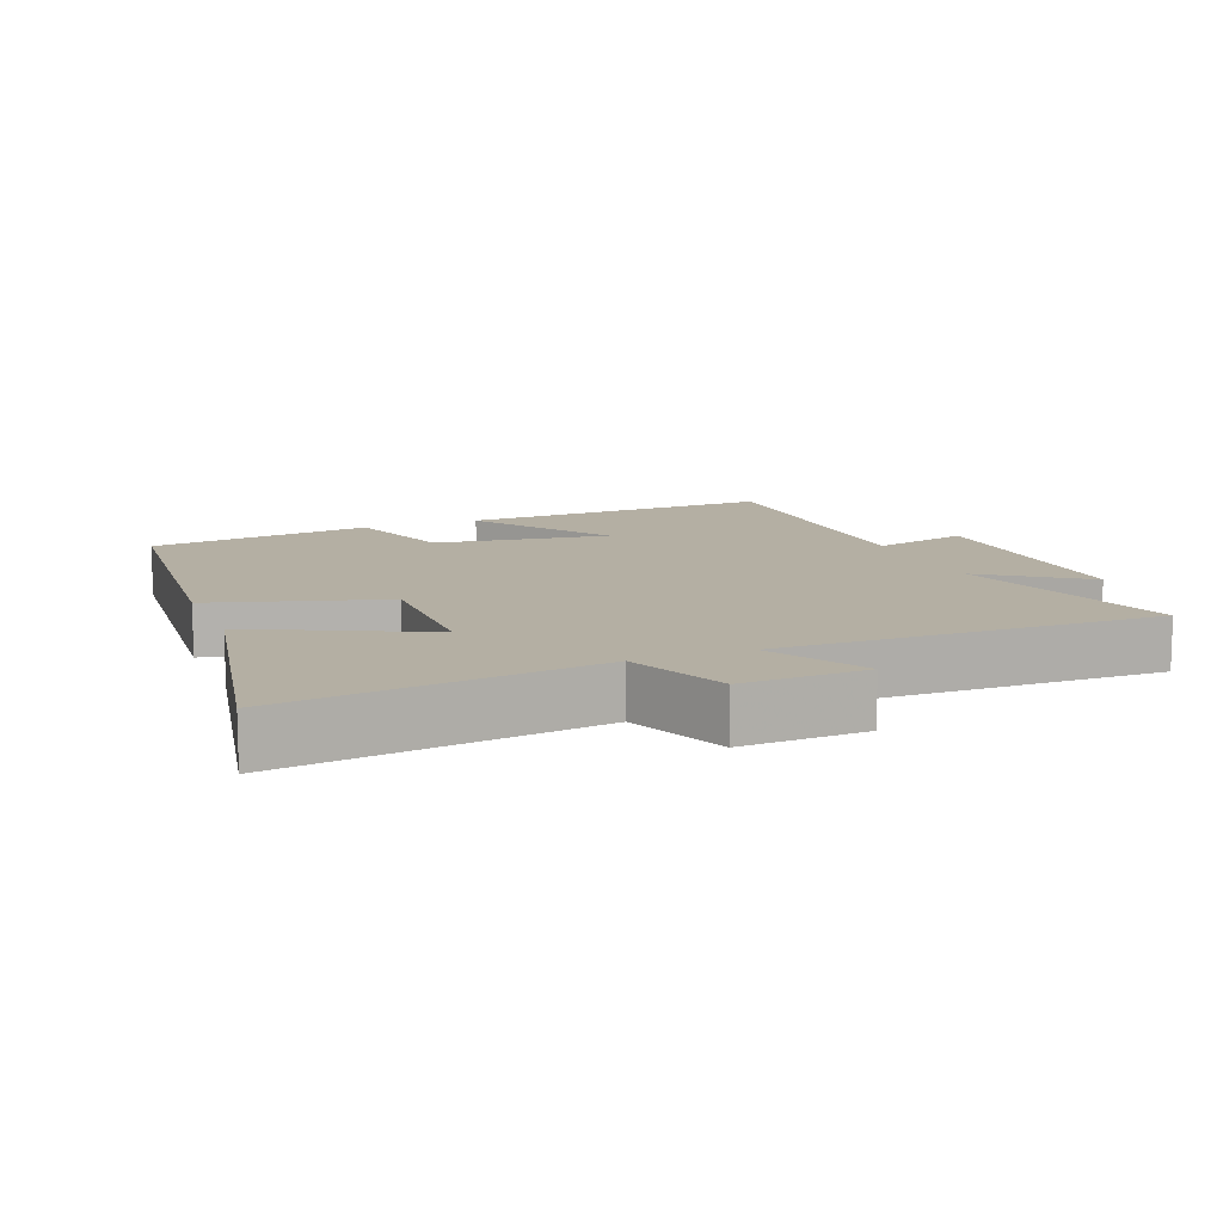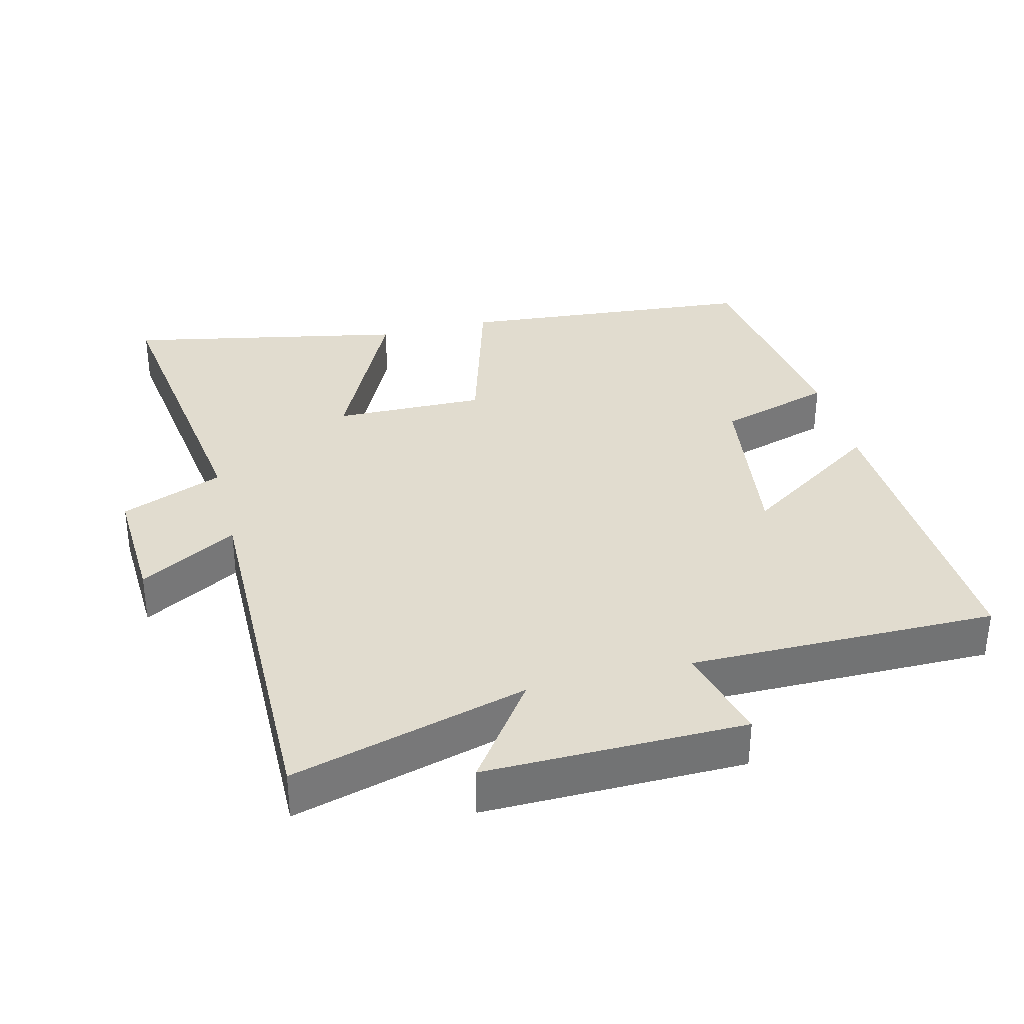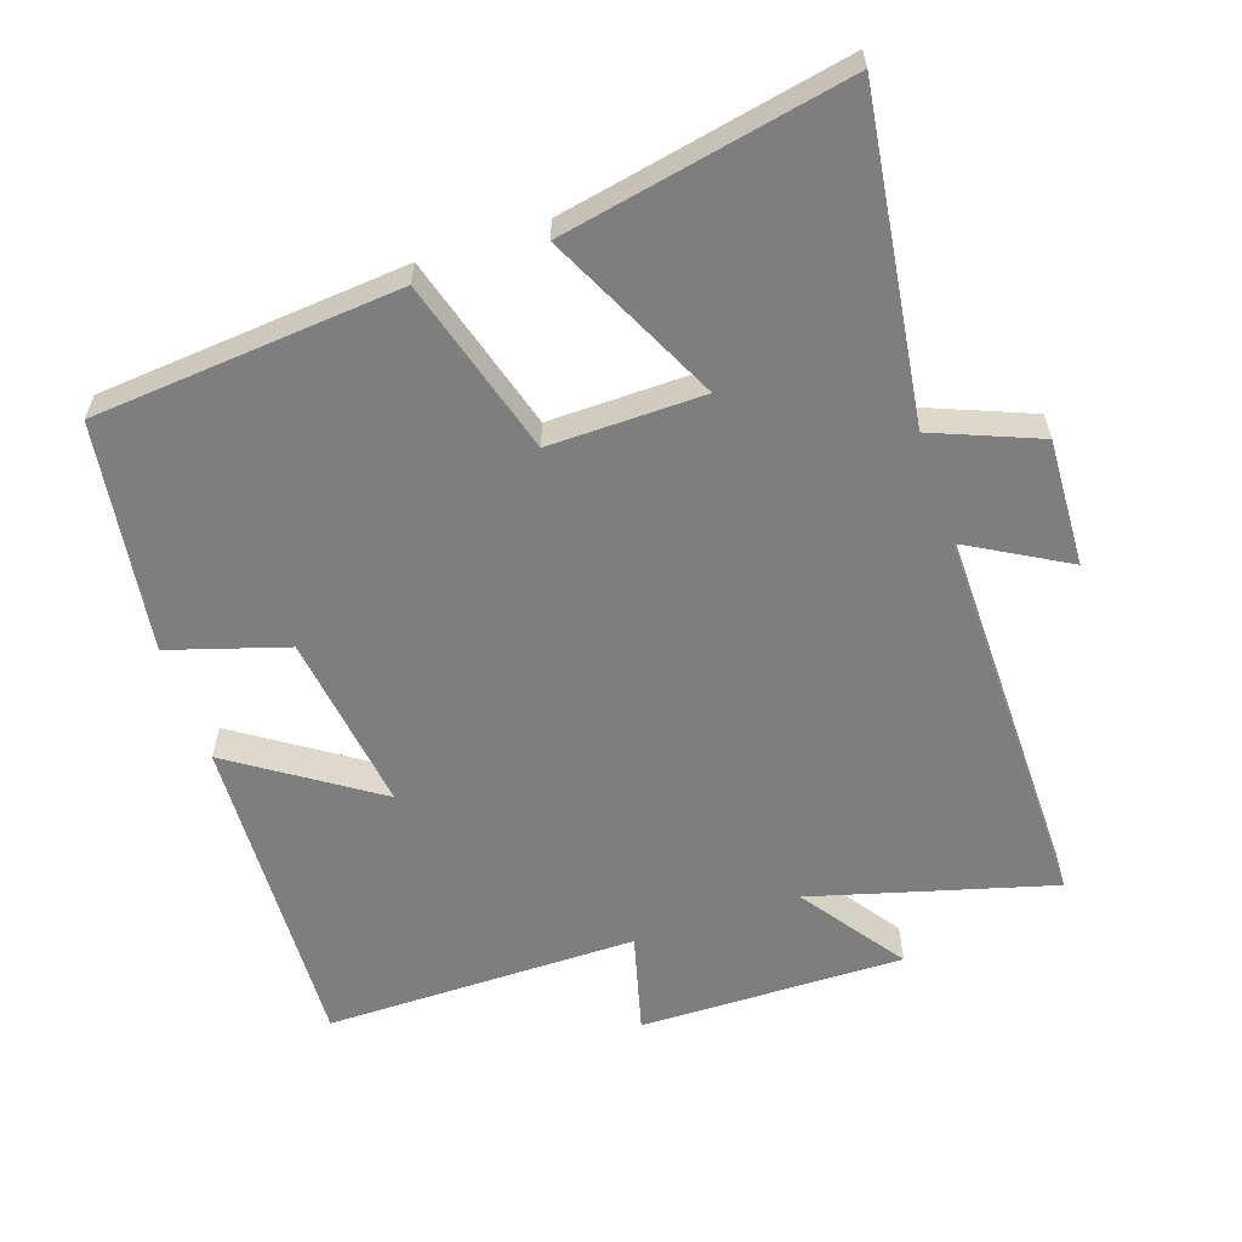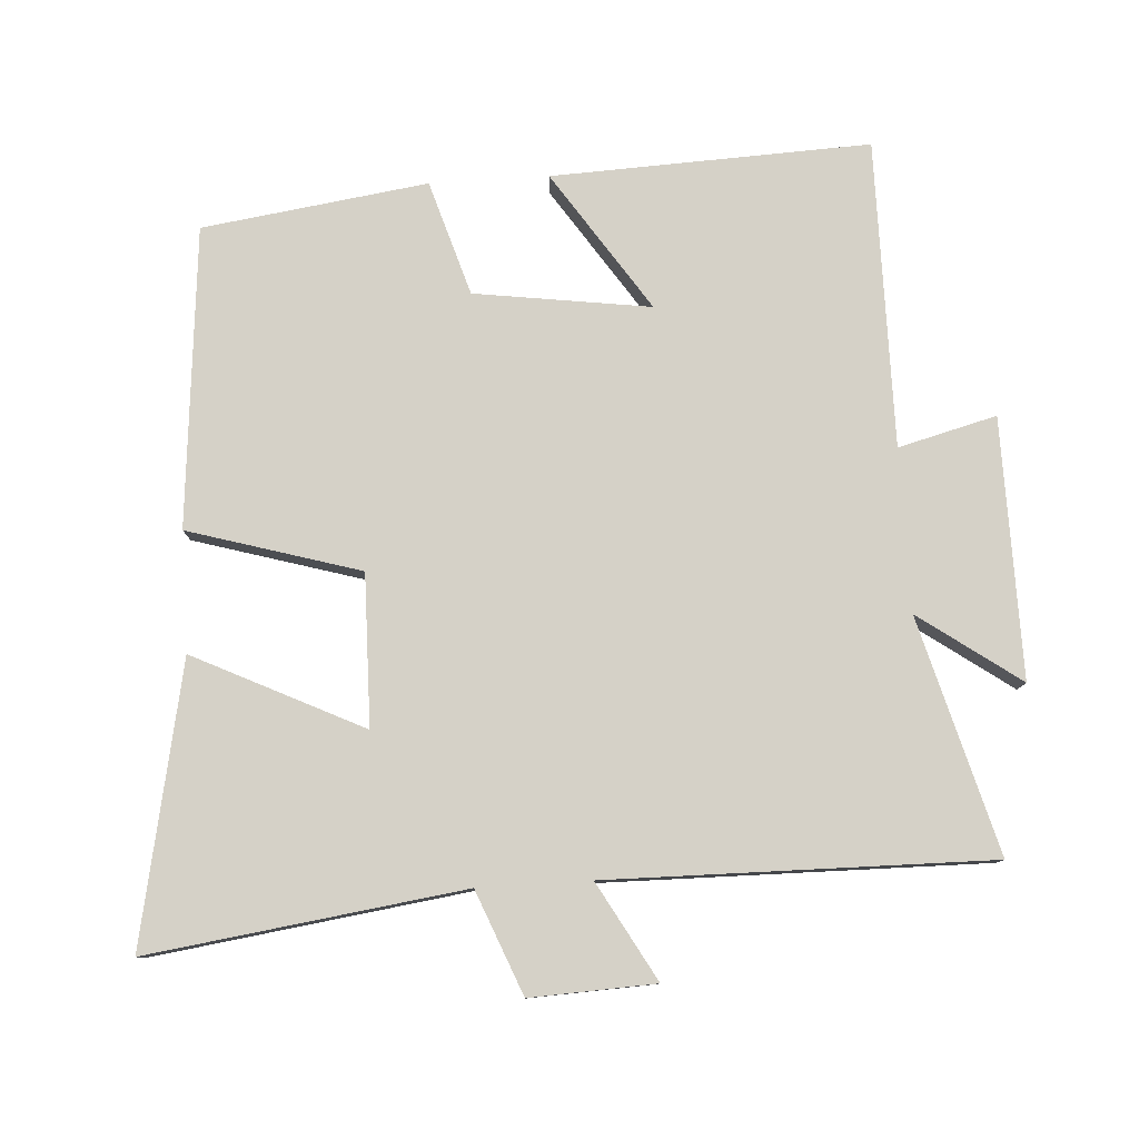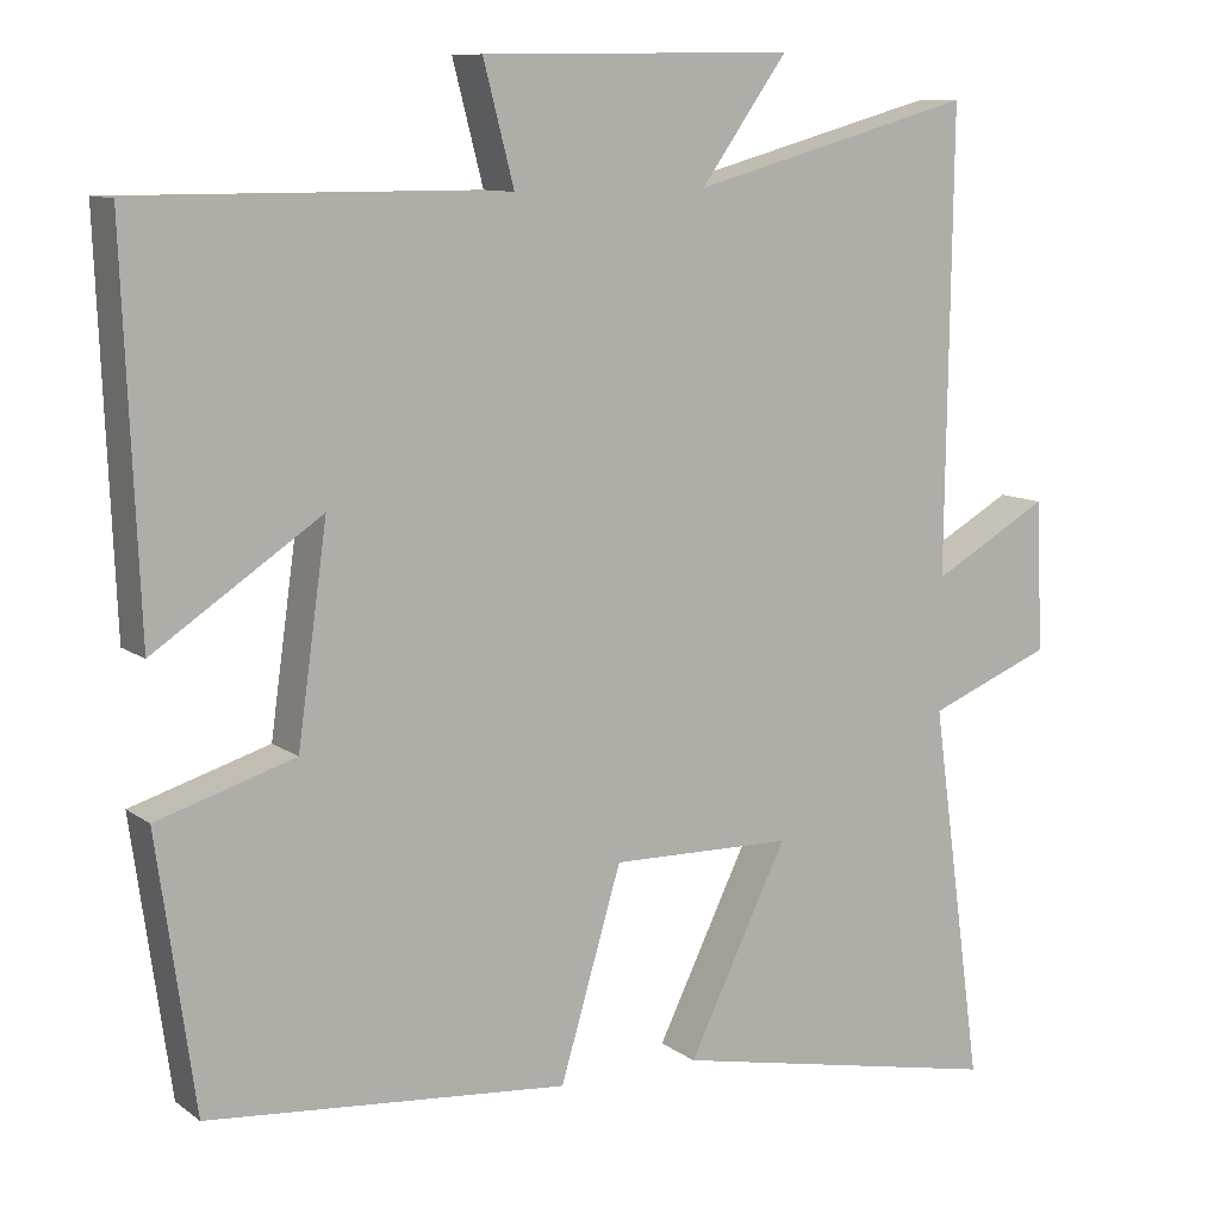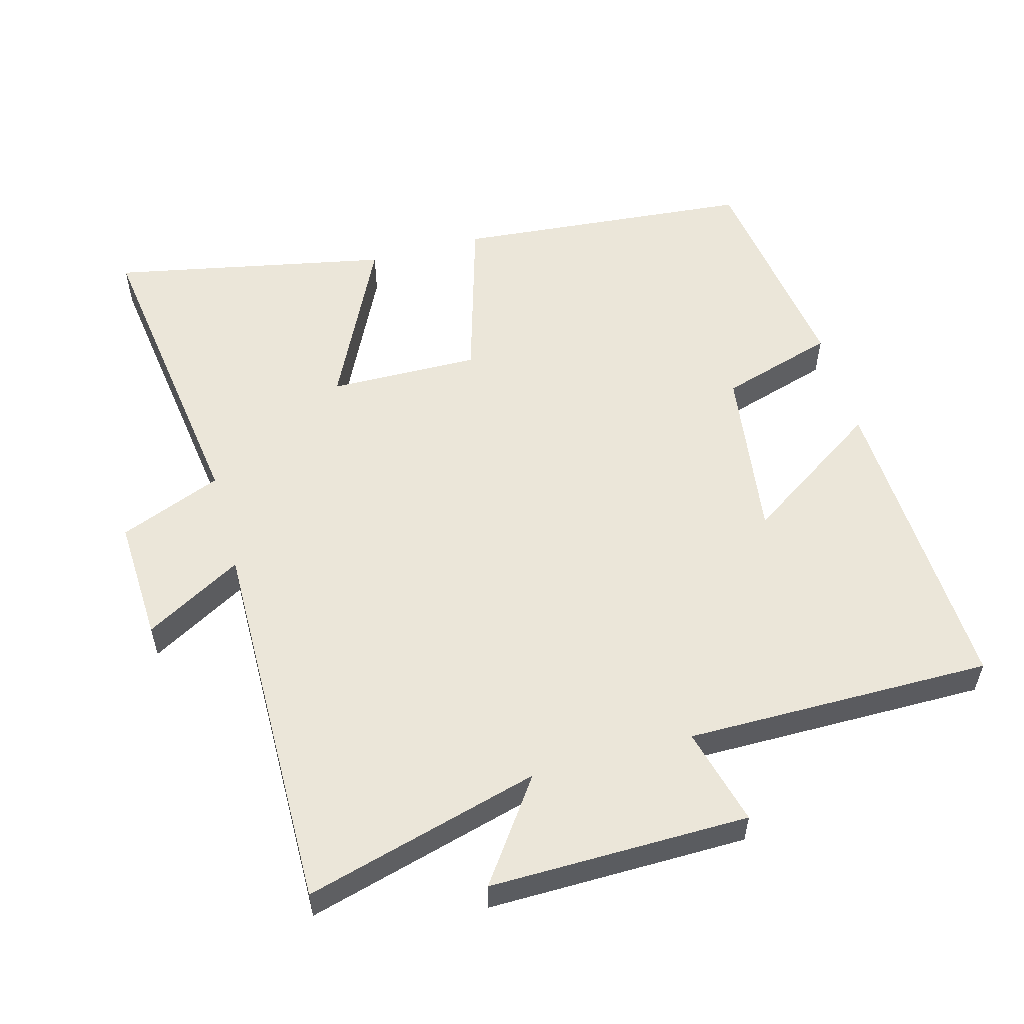
<metadata>
{"format":"obj","ext":"obj","renderer":"f3d","projection":"perspective","resolution":1024,"background":"white","views":[{"elev":11.2,"azim":-111.8,"up":"+Y"},{"elev":34.5,"azim":-14.2,"up":"+Y"},{"elev":-59.5,"azim":-161.5,"up":"+Y"},{"elev":79.3,"azim":-93.6,"up":"+Y"},{"elev":10.2,"azim":149.7,"up":"+Z"},{"elev":55.3,"azim":-15.4,"up":"+Y"}]}
</metadata>
<code>
v 0.519 0.07 0.502
v 0.5 0.07 0.039
v 0.297 0.07 0.174
v 0.333 0.07 -0.082
v 0.5 0.07 -0.133
v 0.454 0.07 -0.461
v 0.017 0.07 -0.5
v -0.057 0.07 -0.25
v -0.277 0.07 -0.254
v -0.157 0.07 -0.5
v -0.563 0.07 -0.582
v -0.5 0.07 -0.124
v -0.65 0.07 -0.064
v -0.642 0.07 0.118
v -0.5 0.07 0.038
v -0.507 0.07 0.594
v -0.164 0.07 0.5
v -0.269 0.07 0.647
v 0.109 0.07 0.643
v 0.072 0.07 0.5
v 0.519 0 0.502
v 0.5 0 0.039
v 0.297 0 0.174
v 0.333 0 -0.082
v 0.5 0 -0.133
v 0.454 0 -0.461
v 0.017 0 -0.5
v -0.057 0 -0.25
v -0.277 0 -0.254
v -0.157 0 -0.5
v -0.563 0 -0.582
v -0.5 0 -0.124
v -0.65 0 -0.064
v -0.642 0 0.118
v -0.5 0 0.038
v -0.507 0 0.594
v -0.164 0 0.5
v -0.269 0 0.647
v 0.109 0 0.643
v 0.072 0 0.5
f 17 18 19 20
f 15 16 17
f 15 17 20
f 12 13 14 15
f 12 15 20 1
f 9 10 11 12
f 8 9 12 1
f 4 5 6 7
f 3 4 7 8
f 1 2 3
f 1 3 8
f 40 39 38 37
f 37 36 35
f 40 37 35
f 35 34 33 32
f 21 40 35 32
f 32 31 30 29
f 21 32 29 28
f 27 26 25 24
f 28 27 24 23
f 23 22 21
f 28 23 21
f 1 21 22 2
f 2 22 23 3
f 3 23 24 4
f 4 24 25 5
f 5 25 26 6
f 6 26 27 7
f 7 27 28 8
f 8 28 29 9
f 9 29 30 10
f 10 30 31 11
f 11 31 32 12
f 12 32 33 13
f 13 33 34 14
f 14 34 35 15
f 15 35 36 16
f 16 36 37 17
f 17 37 38 18
f 18 38 39 19
f 19 39 40 20
f 20 40 21 1

</code>
